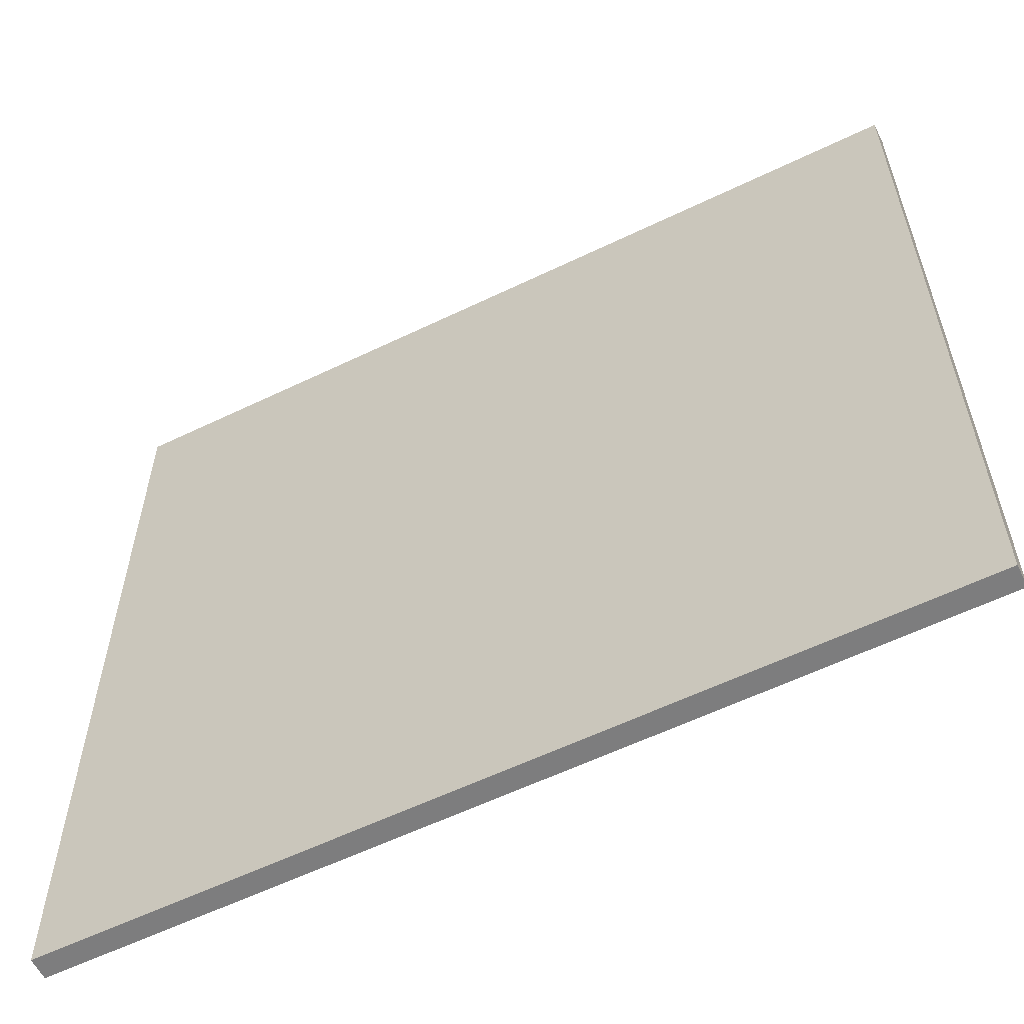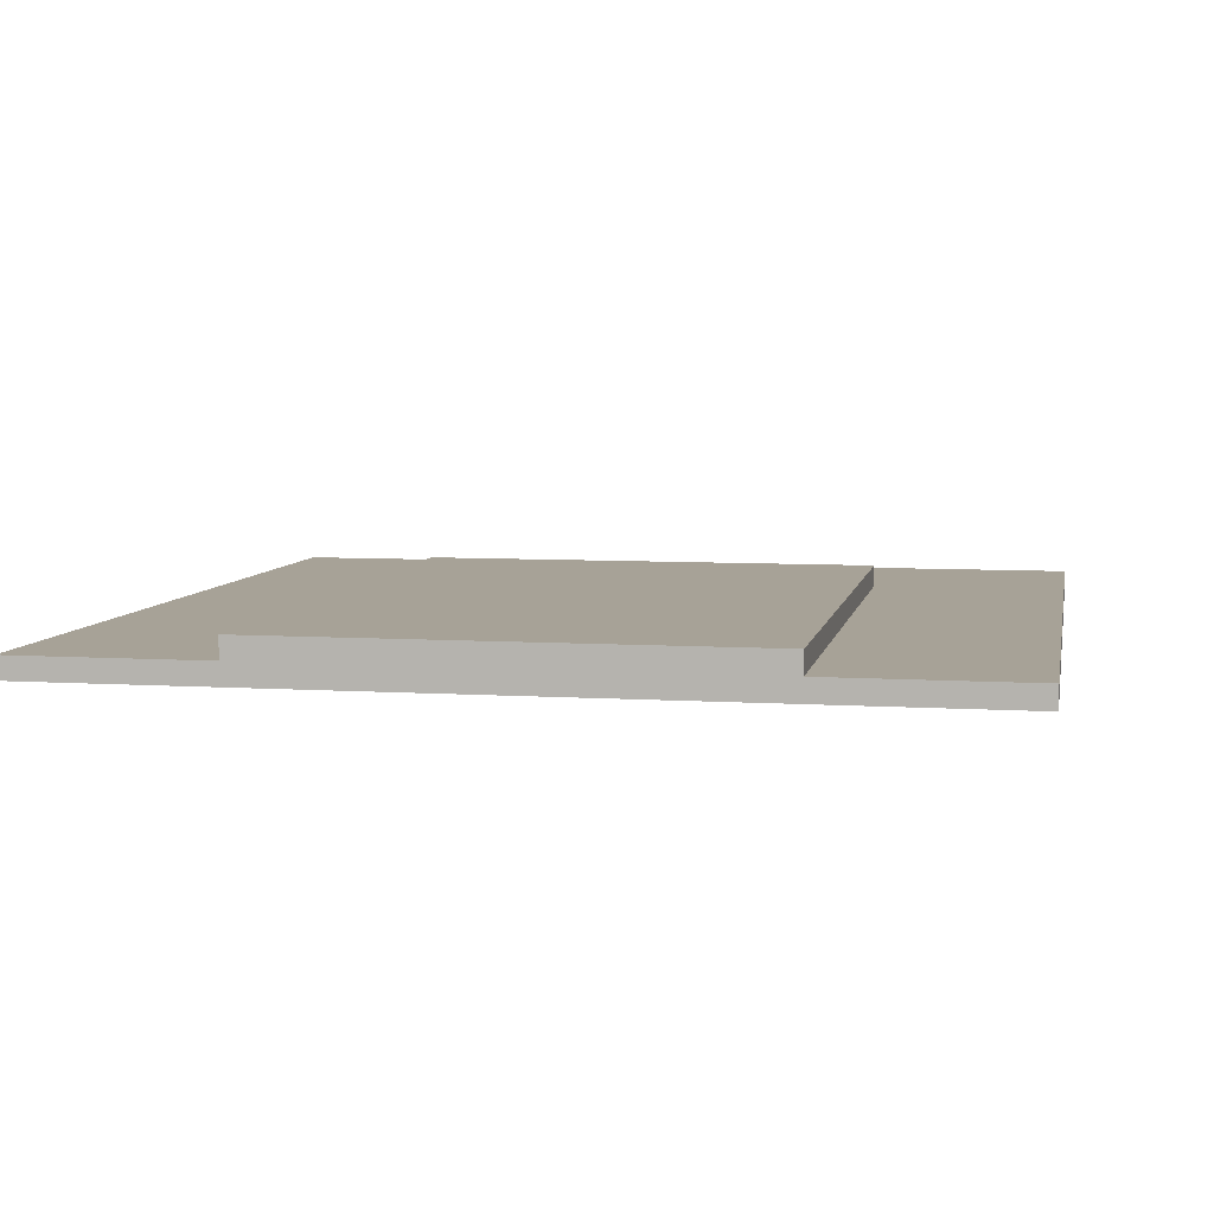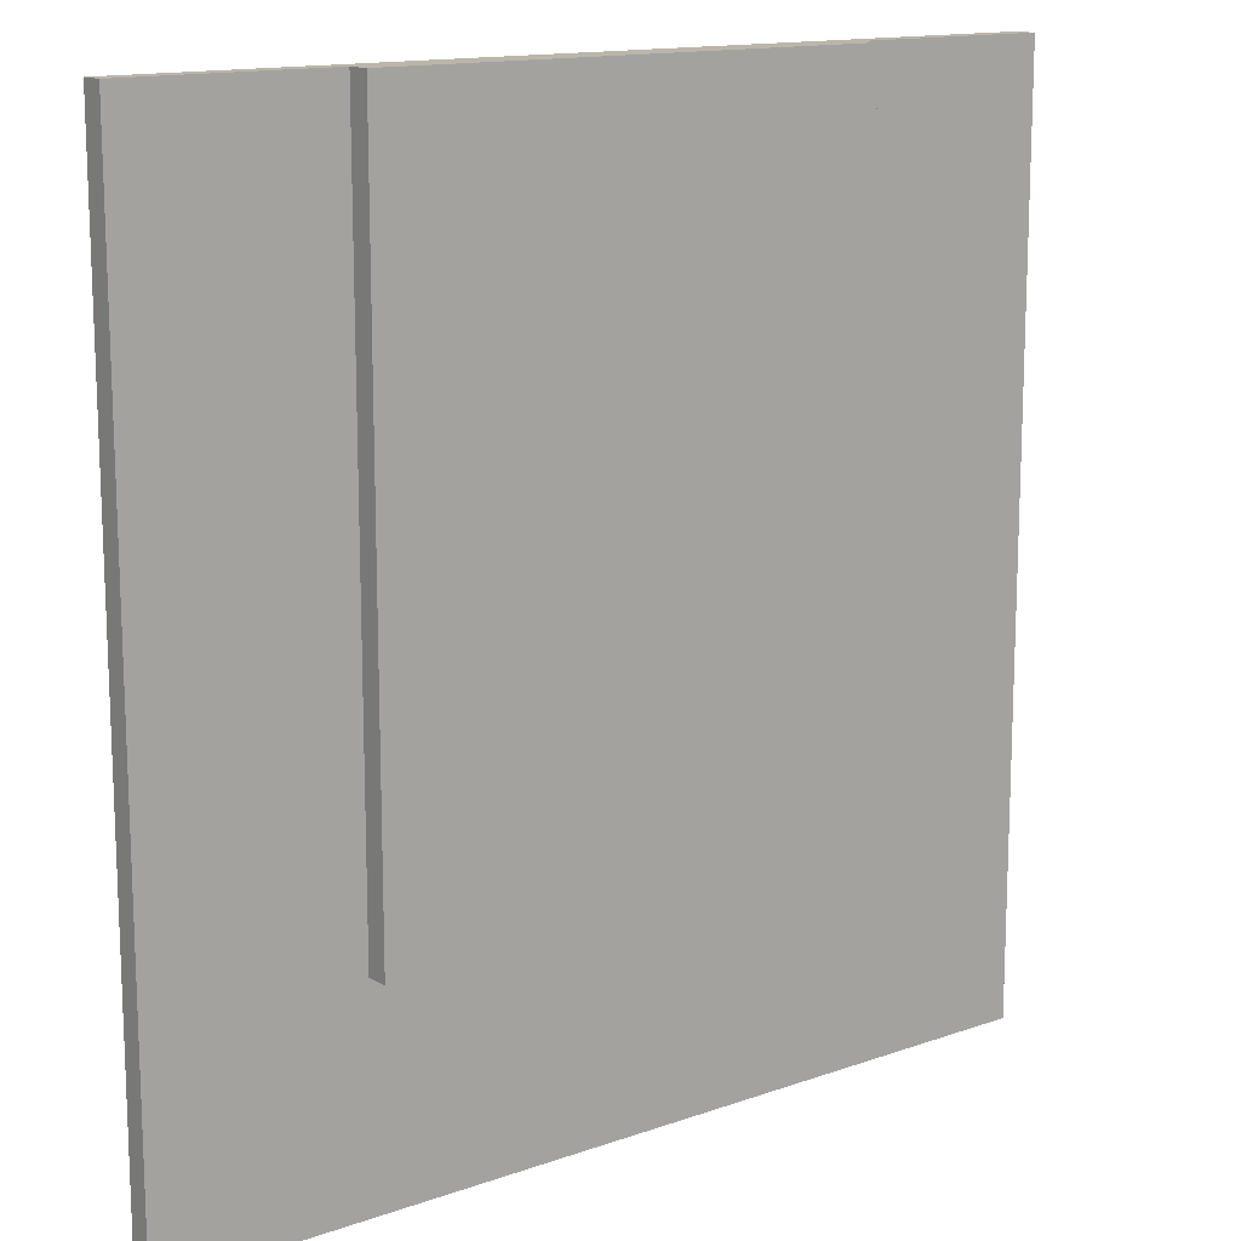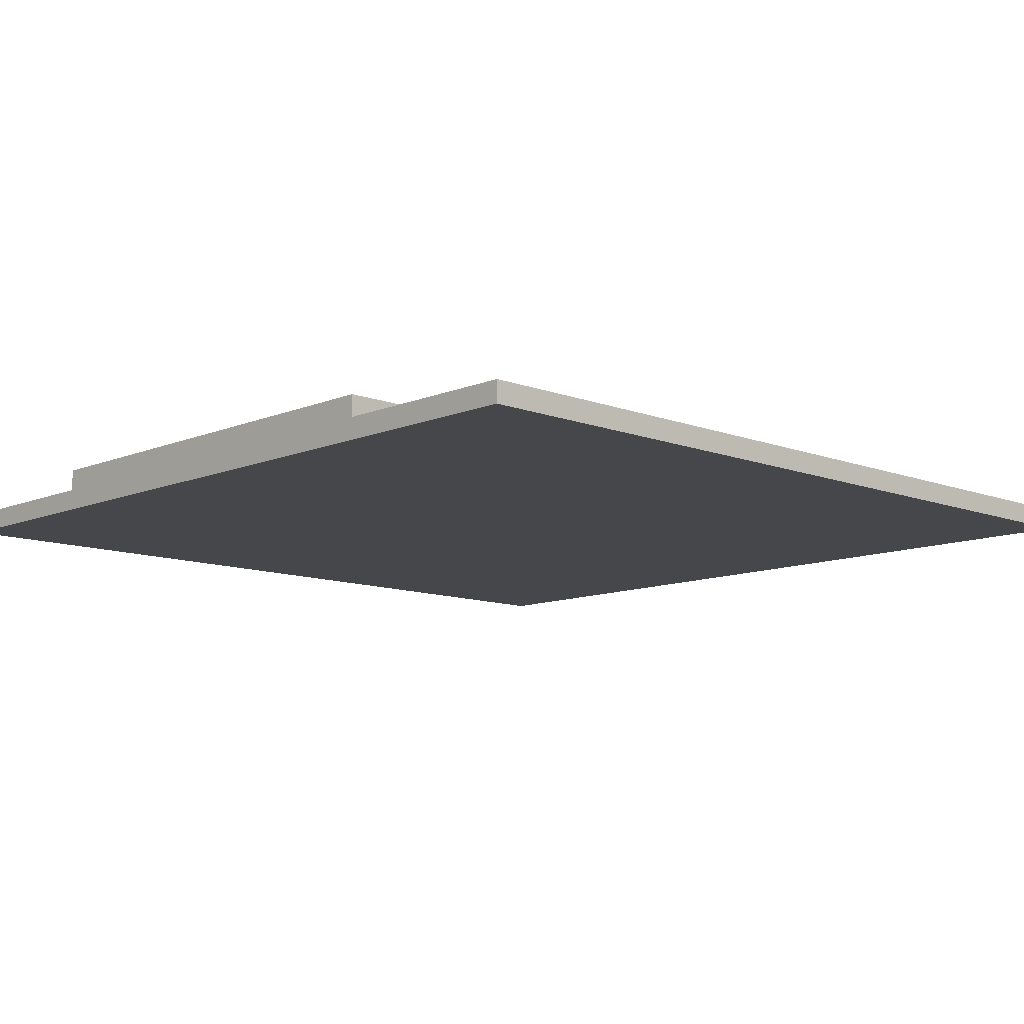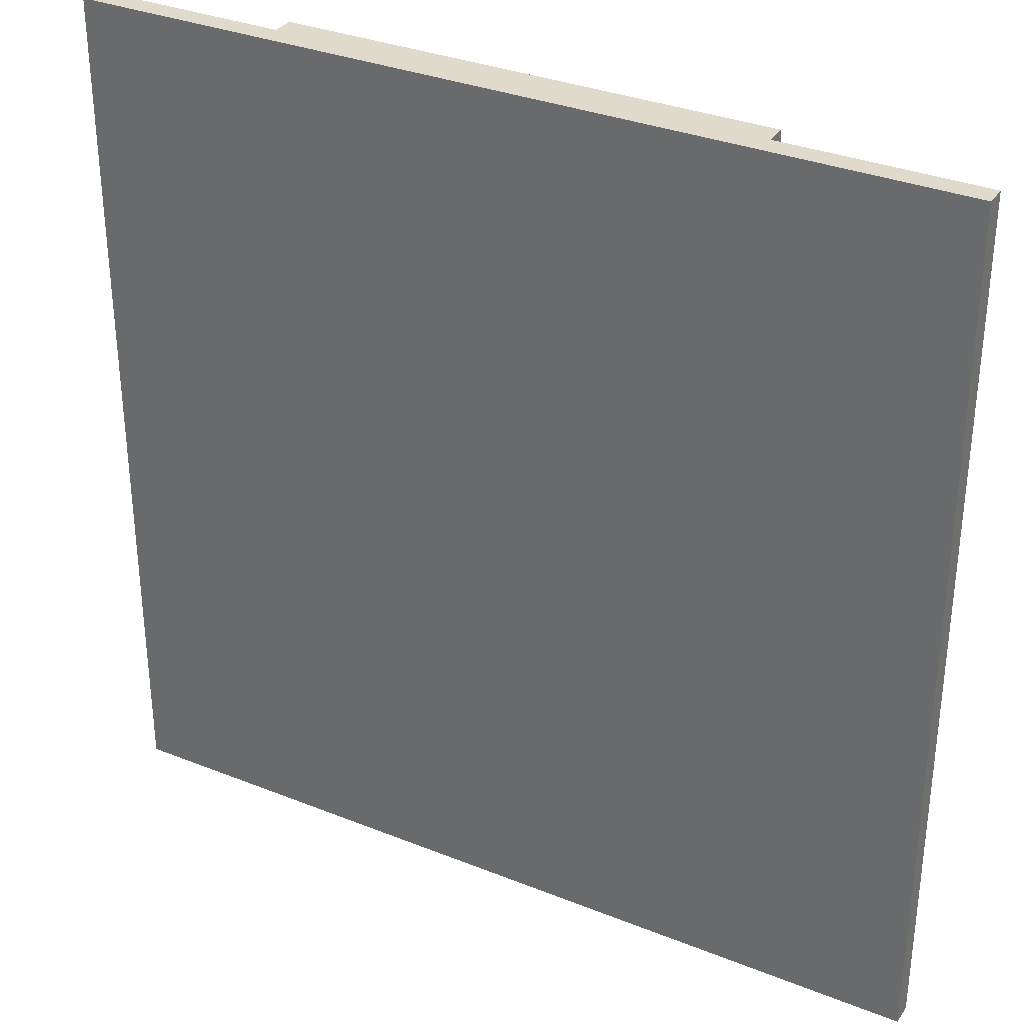
<metadata>
{"format":"obj","ext":"obj","renderer":"f3d","projection":"perspective","resolution":1024,"background":"white","views":[{"elev":-59.2,"azim":26.4,"up":"+Z"},{"elev":6.6,"azim":10.8,"up":"+Y"},{"elev":14.1,"azim":142.1,"up":"+Z"},{"elev":-10.7,"azim":46.2,"up":"+Y"},{"elev":33.0,"azim":28.9,"up":"+Z"}]}
</metadata>
<code>
g edgeTile3Side
v -20 0 20
v -20 0 -20
v -20 1 20
v -20 1 -20
v -11 1 20
v -11 1 -11
v -11 2 20
v -11 2 -11
v 11 1 20
v 11 1 -11
v 11 2 20
v 11 2 -11
v 20 0 20
v 20 0 -20
v 20 1 20
v 20 1 -20
v -20 0 20
v -20 1 20
v -11 0 20
v -11 1 20
v -11 2 20
v 11 0 20
v 11 1 20
v 11 2 20
v 20 0 20
v 20 1 20
v -11 1 -11
v -11 2 -11
v 11 1 -11
v 11 2 -11
v -20 0 -20
v -20 1 -20
v 20 0 -20
v 20 1 -20
v -20 0 20
v -11 0 20
v 11 0 20
v 20 0 20
v -11 0 19
v -8 0 19
v -8 0 -11
v 11 0 -11
v -20 0 -20
v 20 0 -20
v -20 1 20
v -11 1 20
v 11 1 20
v 20 1 20
v -11 1 -11
v 11 1 -11
v -20 1 -20
v 20 1 -20
v -11 2 20
v 11 2 20
v -11 2 -11
v 11 2 -11
f 3 2 1
f 4 2 3
f 7 6 5
f 8 6 7
f 9 10 11
f 11 10 12
f 13 14 15
f 15 14 16
f 19 18 17
f 20 18 19
f 22 20 19
f 22 21 20
f 23 21 22
f 24 21 23
f 25 23 22
f 26 23 25
f 27 28 29
f 29 28 30
f 31 32 33
f 33 32 34
f 39 36 35
f 39 37 36
f 40 37 39
f 41 40 39
f 41 37 40
f 42 38 37
f 42 37 41
f 43 41 39
f 43 39 35
f 43 42 41
f 44 38 42
f 44 42 43
f 45 46 49
f 47 48 50
f 45 49 51
f 49 50 51
f 50 48 52
f 51 50 52
f 53 54 55
f 55 54 56

</code>
